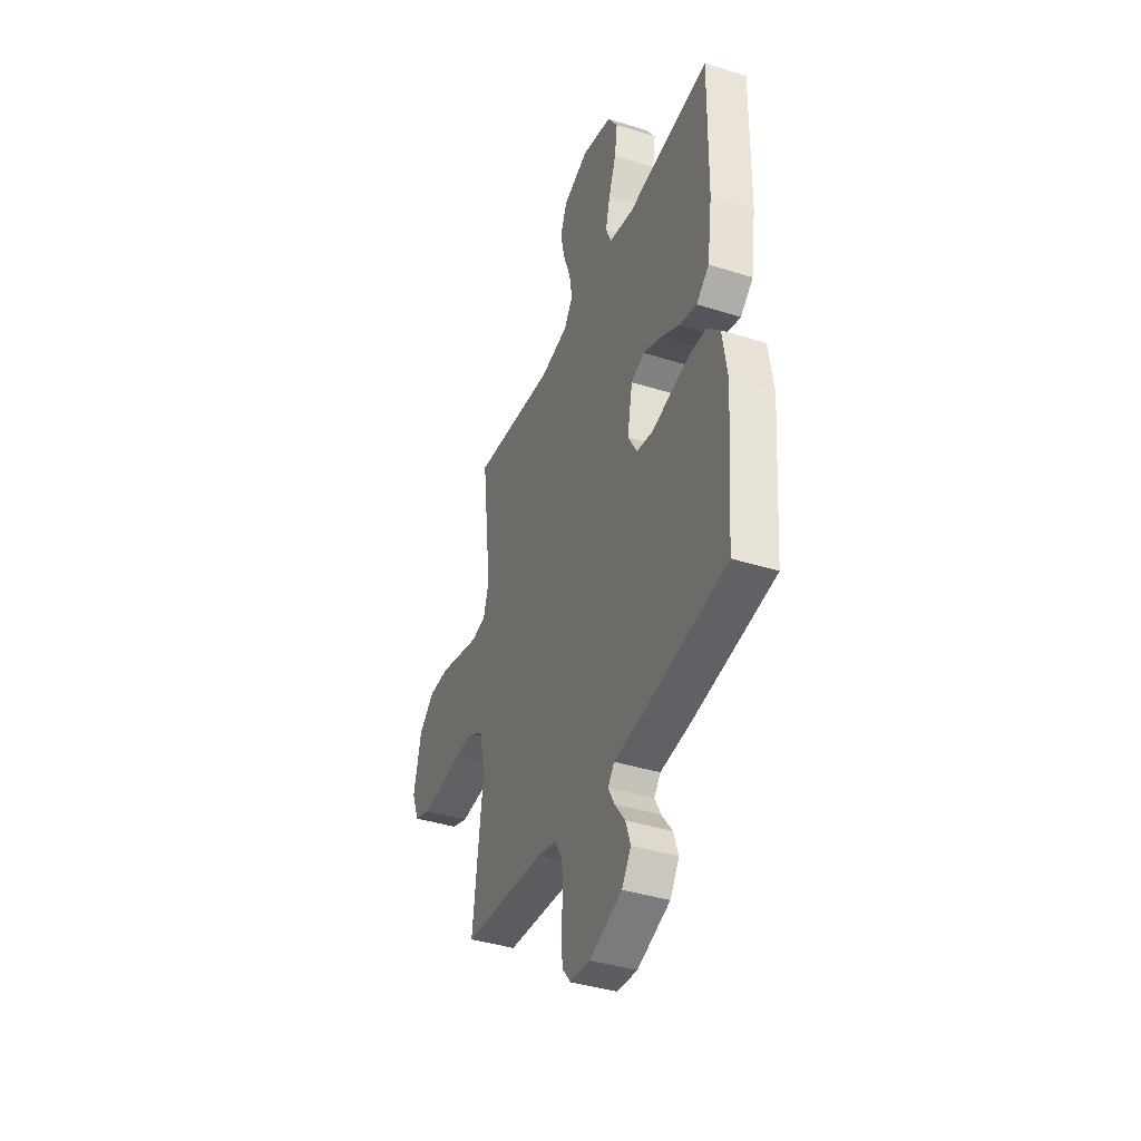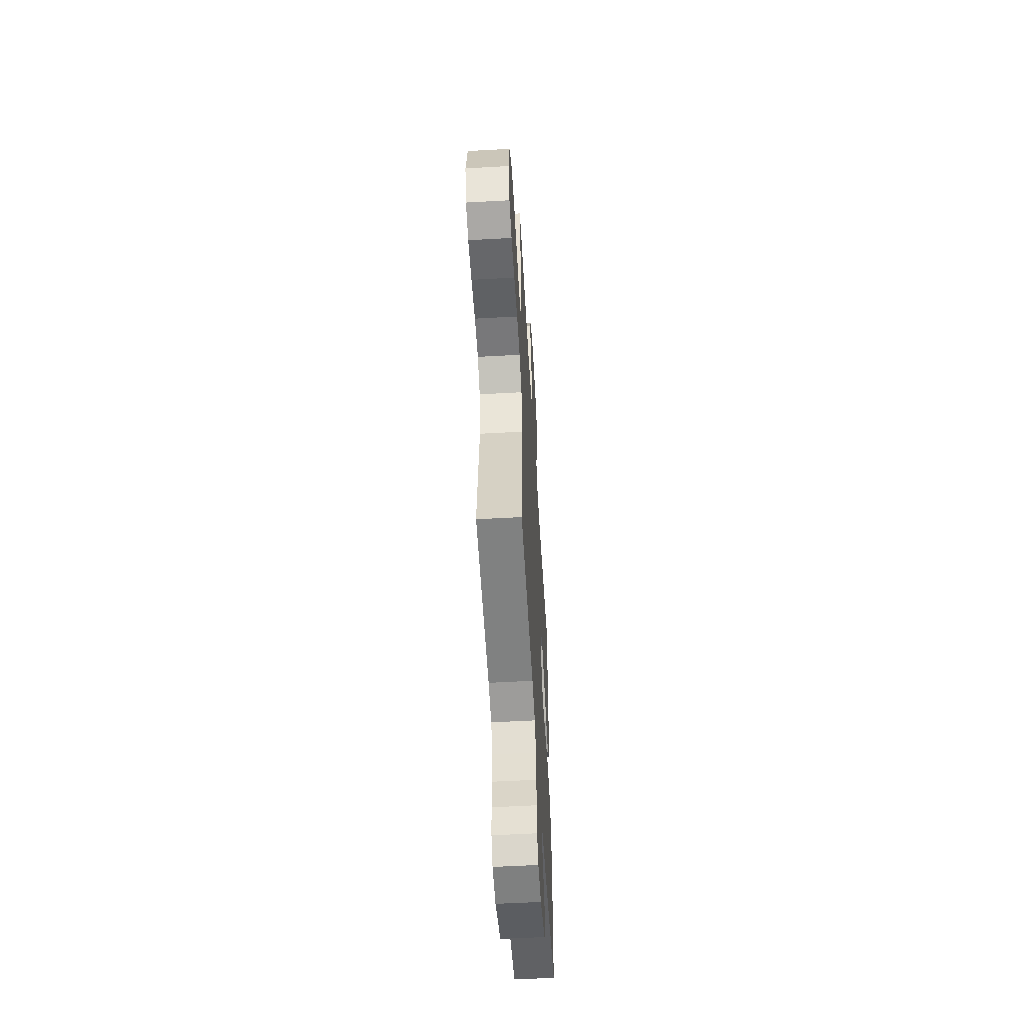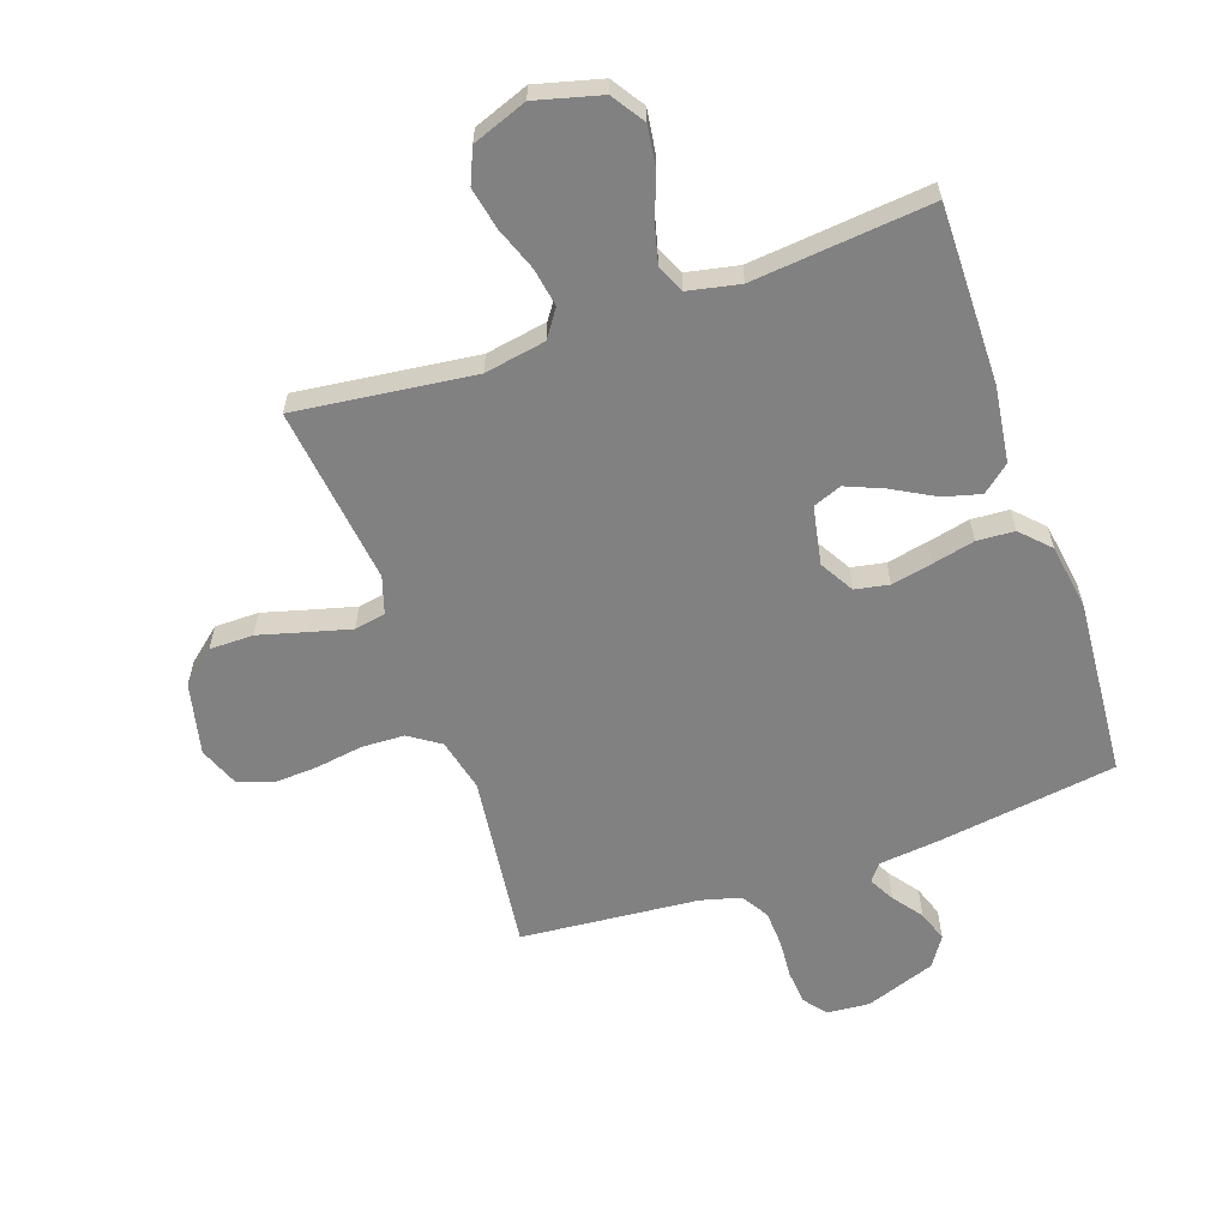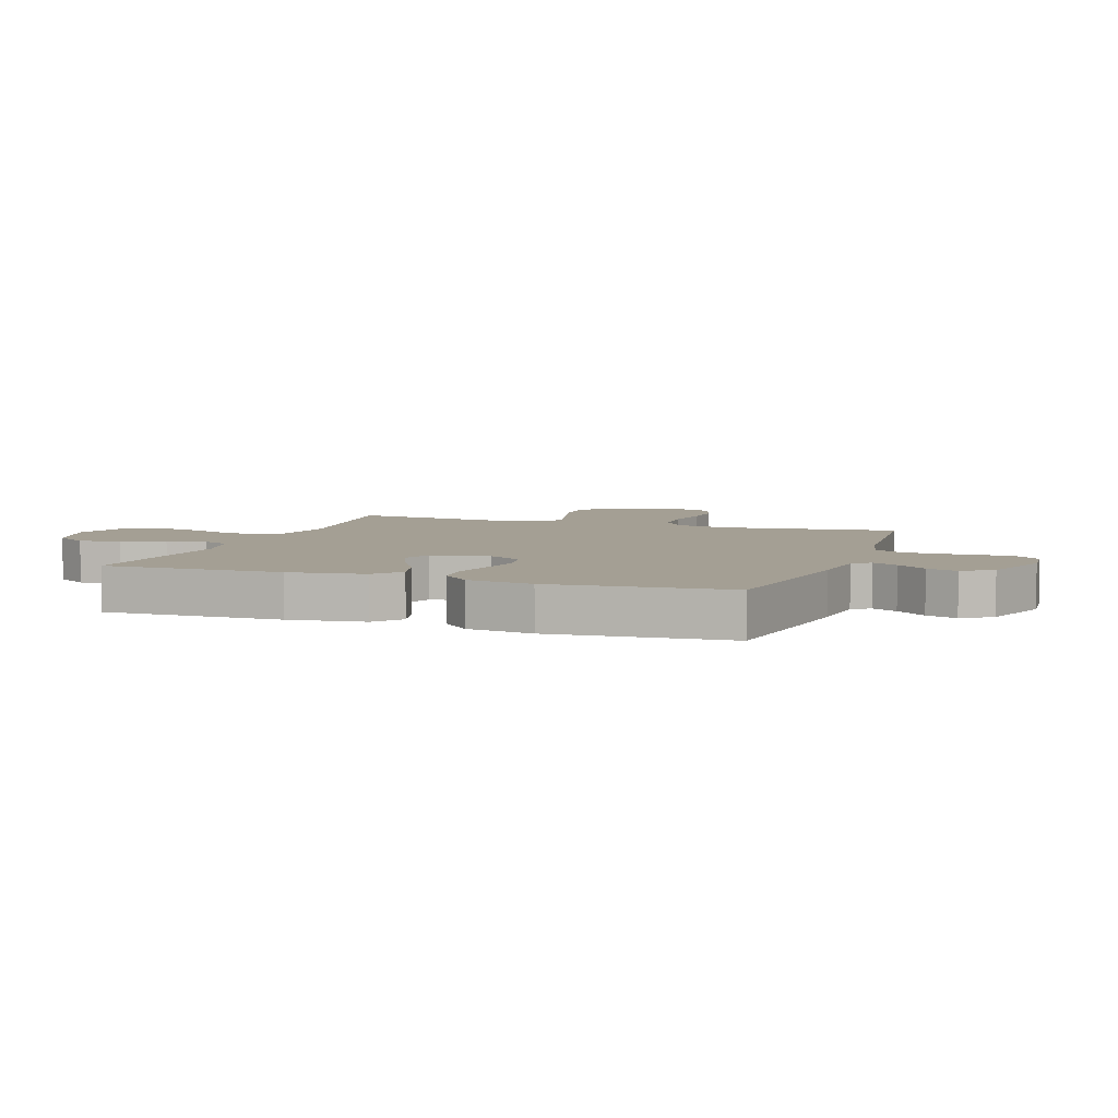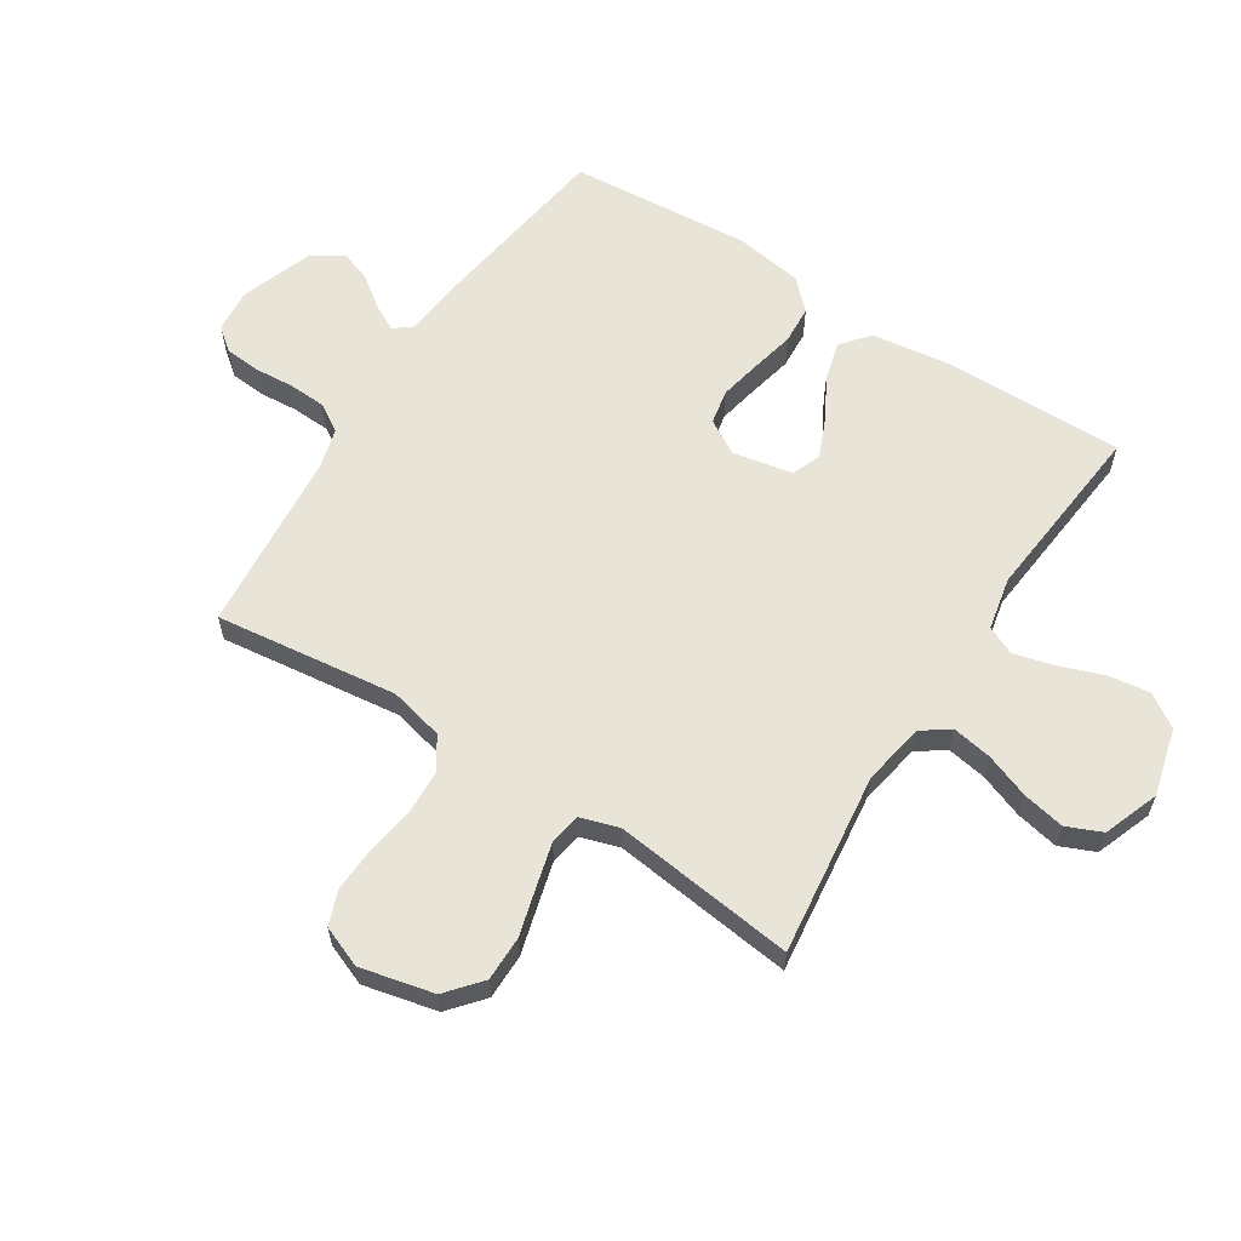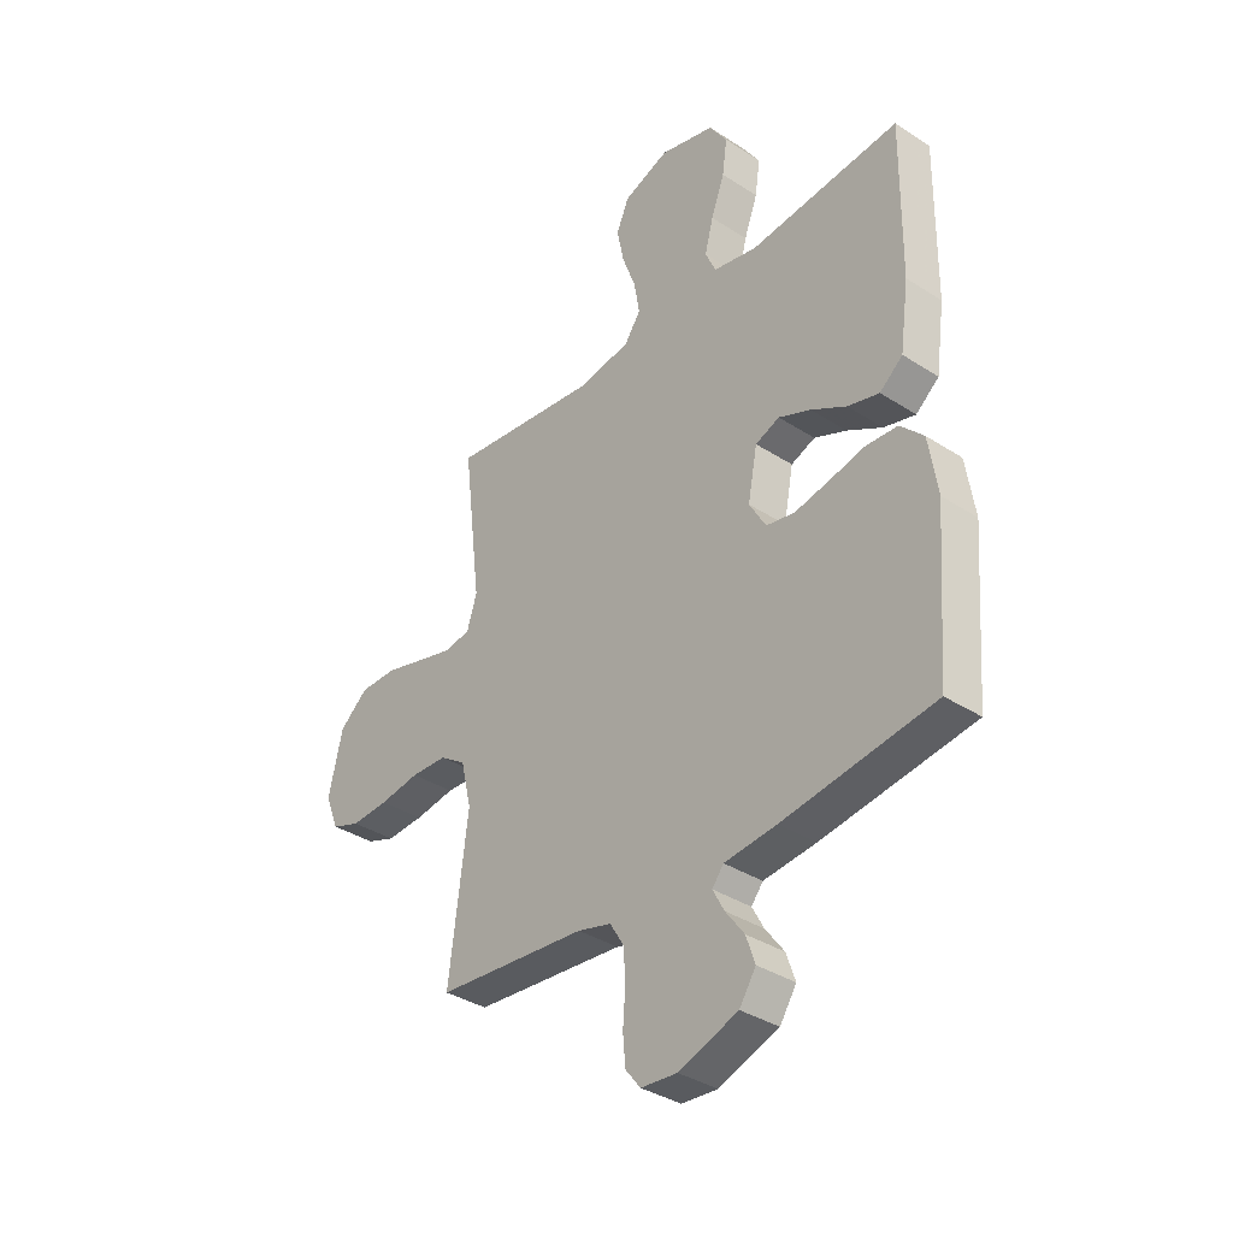
<metadata>
{"format":"obj","ext":"obj","renderer":"f3d","projection":"perspective","resolution":1024,"background":"white","views":[{"elev":-39.8,"azim":68.7,"up":"+Z"},{"elev":-55.2,"azim":-86.6,"up":"+Z"},{"elev":-60.4,"azim":19.3,"up":"+Y"},{"elev":5.6,"azim":109.3,"up":"+Y"},{"elev":61.3,"azim":-57.3,"up":"+Y"},{"elev":-36.0,"azim":49.6,"up":"+Z"}]}
</metadata>
<code>
v 0.5 0.07 0.5
v 0.496 0.07 0.2
v 0.478 0.07 0.072
v 0.432 0.07 0.034
v 0.369 0.07 0.051
v 0.299 0.07 0.09
v 0.235 0.07 0.117
v 0.187 0.07 0.098
v 0.168 0.07 0
v 0.201 0.07 -0.057
v 0.258 0.07 -0.068
v 0.327 0.07 -0.054
v 0.398 0.07 -0.038
v 0.461 0.07 -0.042
v 0.507 0.07 -0.089
v 0.524 0.07 -0.2
v 0.5 0.07 -0.5
v 0.2 0.07 -0.543
v 0.096 0.07 -0.554
v 0.073 0.07 -0.583
v 0.096 0.07 -0.626
v 0.133 0.07 -0.676
v 0.151 0.07 -0.728
v 0.118 0.07 -0.778
v 0 0.07 -0.82
v -0.072 0.07 -0.814
v -0.102 0.07 -0.776
v -0.107 0.07 -0.718
v -0.102 0.07 -0.653
v -0.105 0.07 -0.591
v -0.133 0.07 -0.545
v -0.2 0.07 -0.527
v -0.5 0.07 -0.5
v -0.462 0.07 -0.2
v -0.483 0.07 -0.111
v -0.535 0.07 -0.076
v -0.607 0.07 -0.073
v -0.687 0.07 -0.085
v -0.762 0.07 -0.089
v -0.819 0.07 -0.068
v -0.846 0.07 0
v -0.818 0.07 0.121
v -0.761 0.07 0.169
v -0.687 0.07 0.169
v -0.607 0.07 0.147
v -0.536 0.07 0.128
v -0.484 0.07 0.137
v -0.464 0.07 0.2
v -0.5 0.07 0.5
v -0.2 0.07 0.463
v -0.097 0.07 0.481
v -0.065 0.07 0.527
v -0.076 0.07 0.592
v -0.103 0.07 0.665
v -0.117 0.07 0.735
v -0.092 0.07 0.793
v 0 0.07 0.827
v 0.11 0.07 0.798
v 0.146 0.07 0.743
v 0.136 0.07 0.674
v 0.109 0.07 0.601
v 0.092 0.07 0.536
v 0.113 0.07 0.489
v 0.2 0.07 0.471
v 0.5 0 0.5
v 0.496 0 0.2
v 0.478 0 0.072
v 0.432 0 0.034
v 0.369 0 0.051
v 0.299 0 0.09
v 0.235 0 0.117
v 0.187 0 0.098
v 0.168 0 0
v 0.201 0 -0.057
v 0.258 0 -0.068
v 0.327 0 -0.054
v 0.398 0 -0.038
v 0.461 0 -0.042
v 0.507 0 -0.089
v 0.524 0 -0.2
v 0.5 0 -0.5
v 0.2 0 -0.543
v 0.096 0 -0.554
v 0.073 0 -0.583
v 0.096 0 -0.626
v 0.133 0 -0.676
v 0.151 0 -0.728
v 0.118 0 -0.778
v 0 0 -0.82
v -0.072 0 -0.814
v -0.102 0 -0.776
v -0.107 0 -0.718
v -0.102 0 -0.653
v -0.105 0 -0.591
v -0.133 0 -0.545
v -0.2 0 -0.527
v -0.5 0 -0.5
v -0.462 0 -0.2
v -0.483 0 -0.111
v -0.535 0 -0.076
v -0.607 0 -0.073
v -0.687 0 -0.085
v -0.762 0 -0.089
v -0.819 0 -0.068
v -0.846 0 0
v -0.818 0 0.121
v -0.761 0 0.169
v -0.687 0 0.169
v -0.607 0 0.147
v -0.536 0 0.128
v -0.484 0 0.137
v -0.464 0 0.2
v -0.5 0 0.5
v -0.2 0 0.463
v -0.097 0 0.481
v -0.065 0 0.527
v -0.076 0 0.592
v -0.103 0 0.665
v -0.117 0 0.735
v -0.092 0 0.793
v 0 0 0.827
v 0.11 0 0.798
v 0.146 0 0.743
v 0.136 0 0.674
v 0.109 0 0.601
v 0.092 0 0.536
v 0.113 0 0.489
v 0.2 0 0.471
f 58 59 60 61
f 58 61 62
f 57 58 62
f 56 57 62
f 53 54 55 56
f 52 53 56 62
f 51 52 62 63
f 48 49 50
f 47 48 50 51
f 42 43 44 45
f 42 45 46
f 41 42 46
f 40 41 46 47
f 37 38 39 40
f 32 33 34
f 31 32 34 35
f 26 27 28 29
f 26 29 30
f 25 26 30
f 24 25 30
f 21 22 23 24
f 20 21 24 30
f 19 20 30 31
f 12 13 14 15
f 11 12 15 16
f 10 11 16 17
f 3 4 5 6
f 3 6 7
f 64 1 2 3
f 64 3 7
f 47 51 63 64
f 37 40 47 64
f 36 37 64 7
f 35 36 7 8
f 31 35 8 9
f 19 31 9 10
f 10 17 18 19
f 125 124 123 122
f 126 125 122
f 126 122 121
f 126 121 120
f 120 119 118 117
f 126 120 117 116
f 127 126 116 115
f 114 113 112
f 115 114 112 111
f 109 108 107 106
f 110 109 106
f 110 106 105
f 111 110 105 104
f 104 103 102 101
f 98 97 96
f 99 98 96 95
f 93 92 91 90
f 94 93 90
f 94 90 89
f 94 89 88
f 88 87 86 85
f 94 88 85 84
f 95 94 84 83
f 79 78 77 76
f 80 79 76 75
f 81 80 75 74
f 70 69 68 67
f 71 70 67
f 67 66 65 128
f 71 67 128
f 128 127 115 111
f 128 111 104 101
f 71 128 101 100
f 72 71 100 99
f 73 72 99 95
f 74 73 95 83
f 83 82 81 74
f 1 65 66 2
f 2 66 67 3
f 3 67 68 4
f 4 68 69 5
f 5 69 70 6
f 6 70 71 7
f 7 71 72 8
f 8 72 73 9
f 9 73 74 10
f 10 74 75 11
f 11 75 76 12
f 12 76 77 13
f 13 77 78 14
f 14 78 79 15
f 15 79 80 16
f 16 80 81 17
f 17 81 82 18
f 18 82 83 19
f 19 83 84 20
f 20 84 85 21
f 21 85 86 22
f 22 86 87 23
f 23 87 88 24
f 24 88 89 25
f 25 89 90 26
f 26 90 91 27
f 27 91 92 28
f 28 92 93 29
f 29 93 94 30
f 30 94 95 31
f 31 95 96 32
f 32 96 97 33
f 33 97 98 34
f 34 98 99 35
f 35 99 100 36
f 36 100 101 37
f 37 101 102 38
f 38 102 103 39
f 39 103 104 40
f 40 104 105 41
f 41 105 106 42
f 42 106 107 43
f 43 107 108 44
f 44 108 109 45
f 45 109 110 46
f 46 110 111 47
f 47 111 112 48
f 48 112 113 49
f 49 113 114 50
f 50 114 115 51
f 51 115 116 52
f 52 116 117 53
f 53 117 118 54
f 54 118 119 55
f 55 119 120 56
f 56 120 121 57
f 57 121 122 58
f 58 122 123 59
f 59 123 124 60
f 60 124 125 61
f 61 125 126 62
f 62 126 127 63
f 63 127 128 64
f 64 128 65 1

</code>
